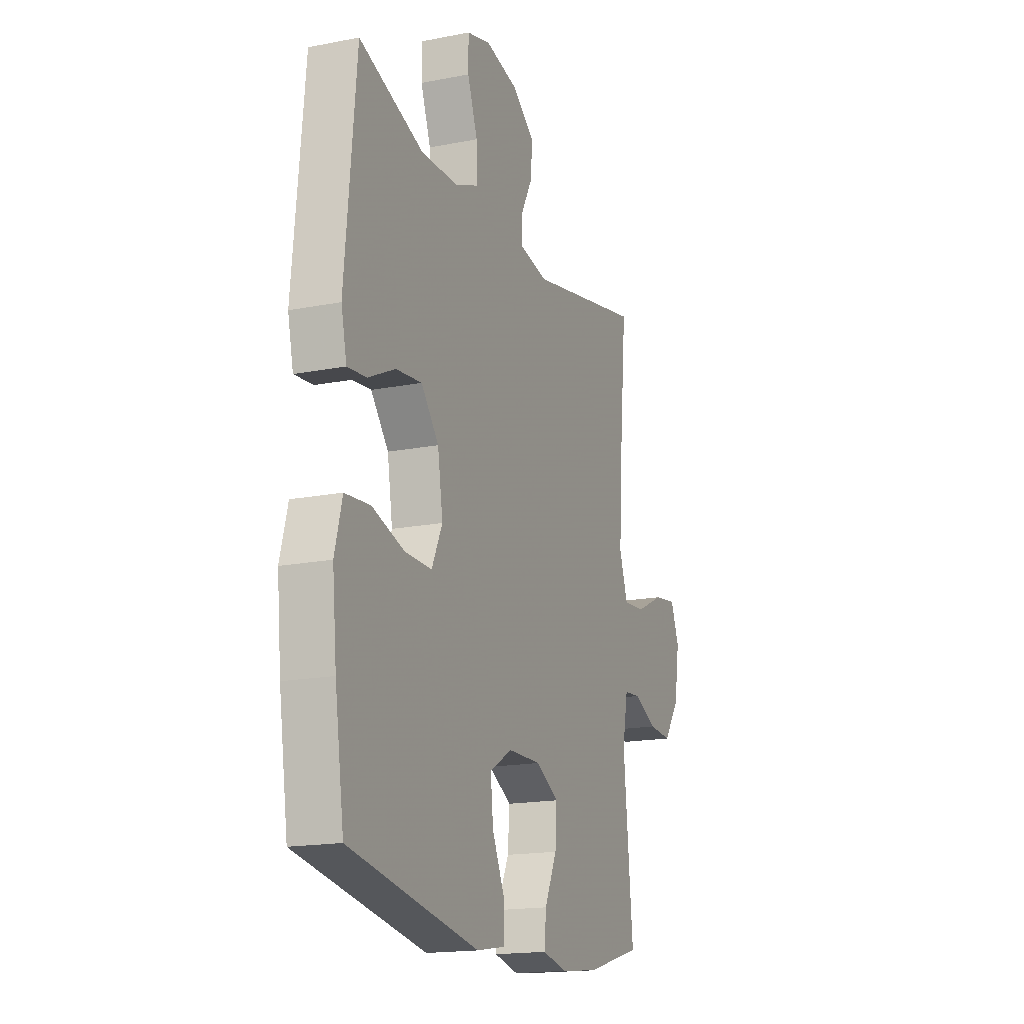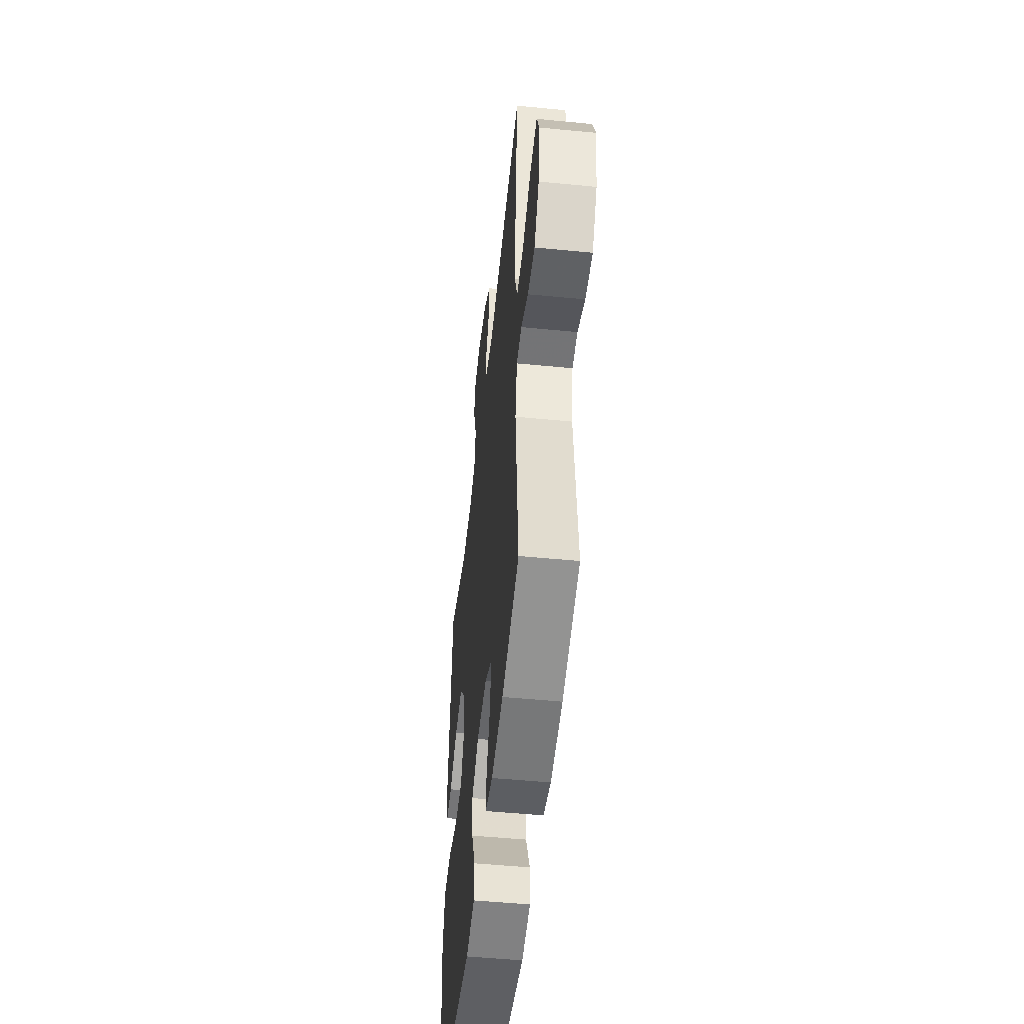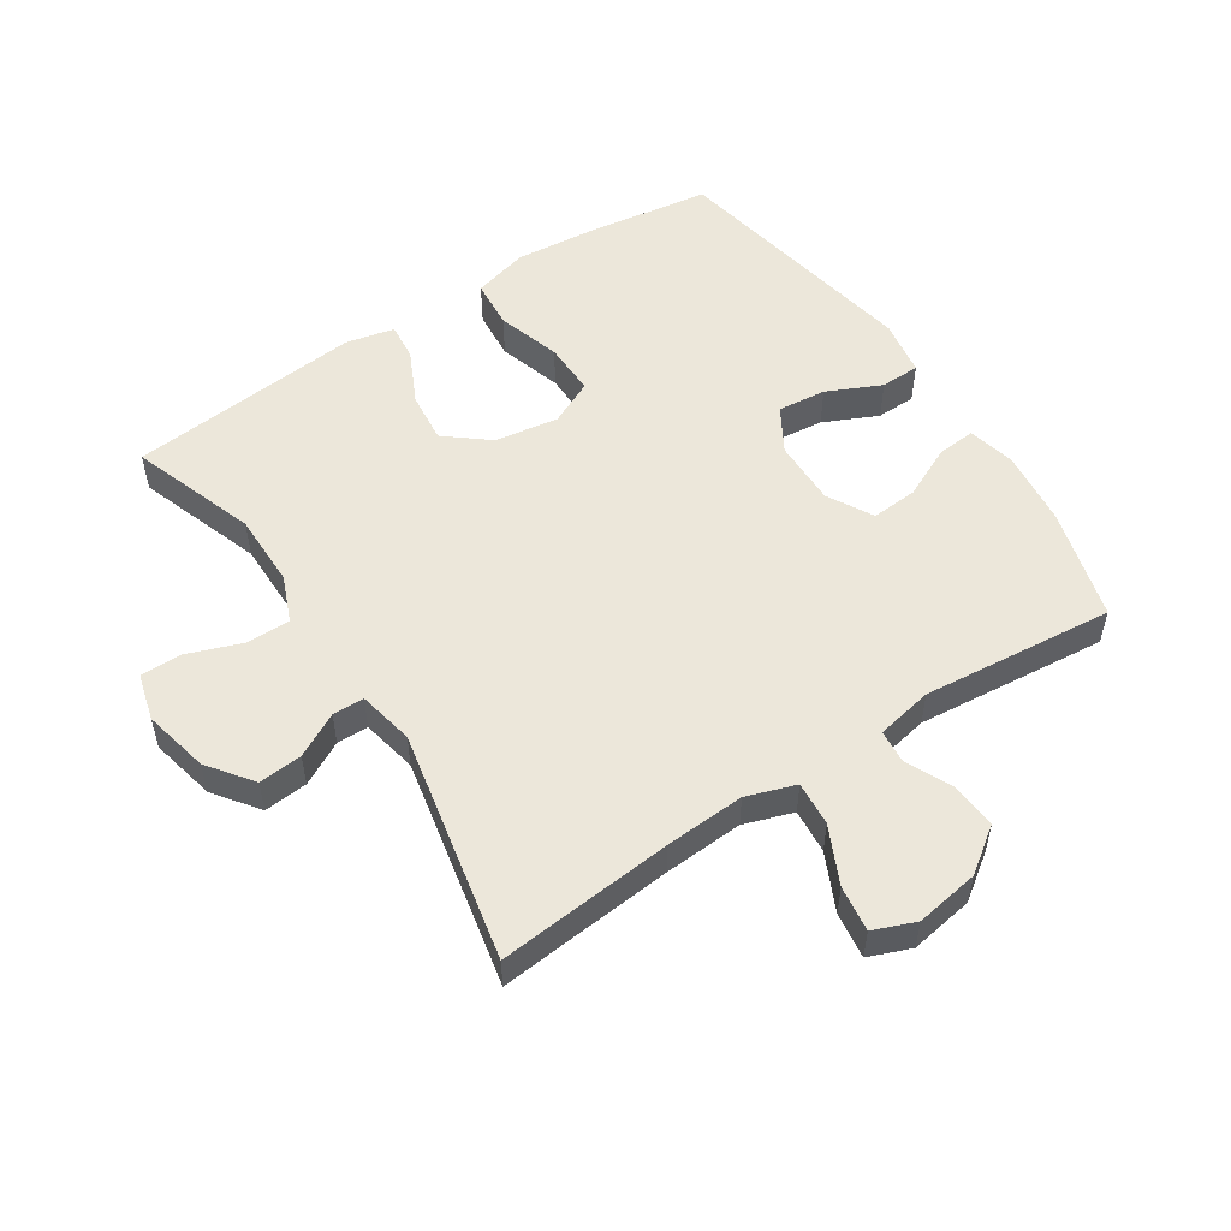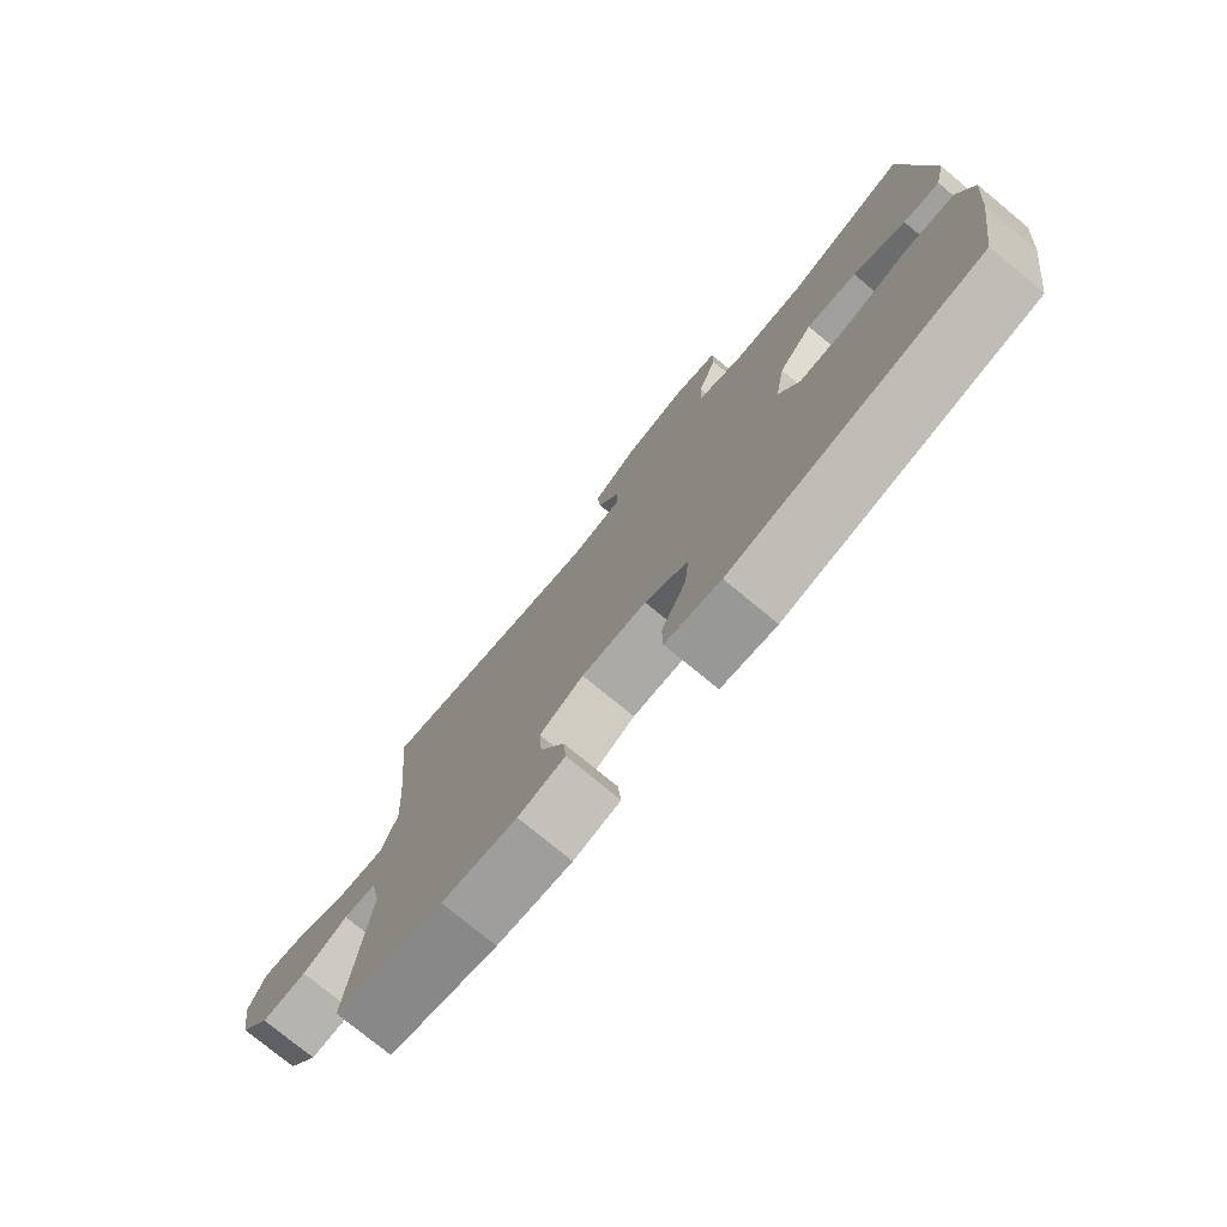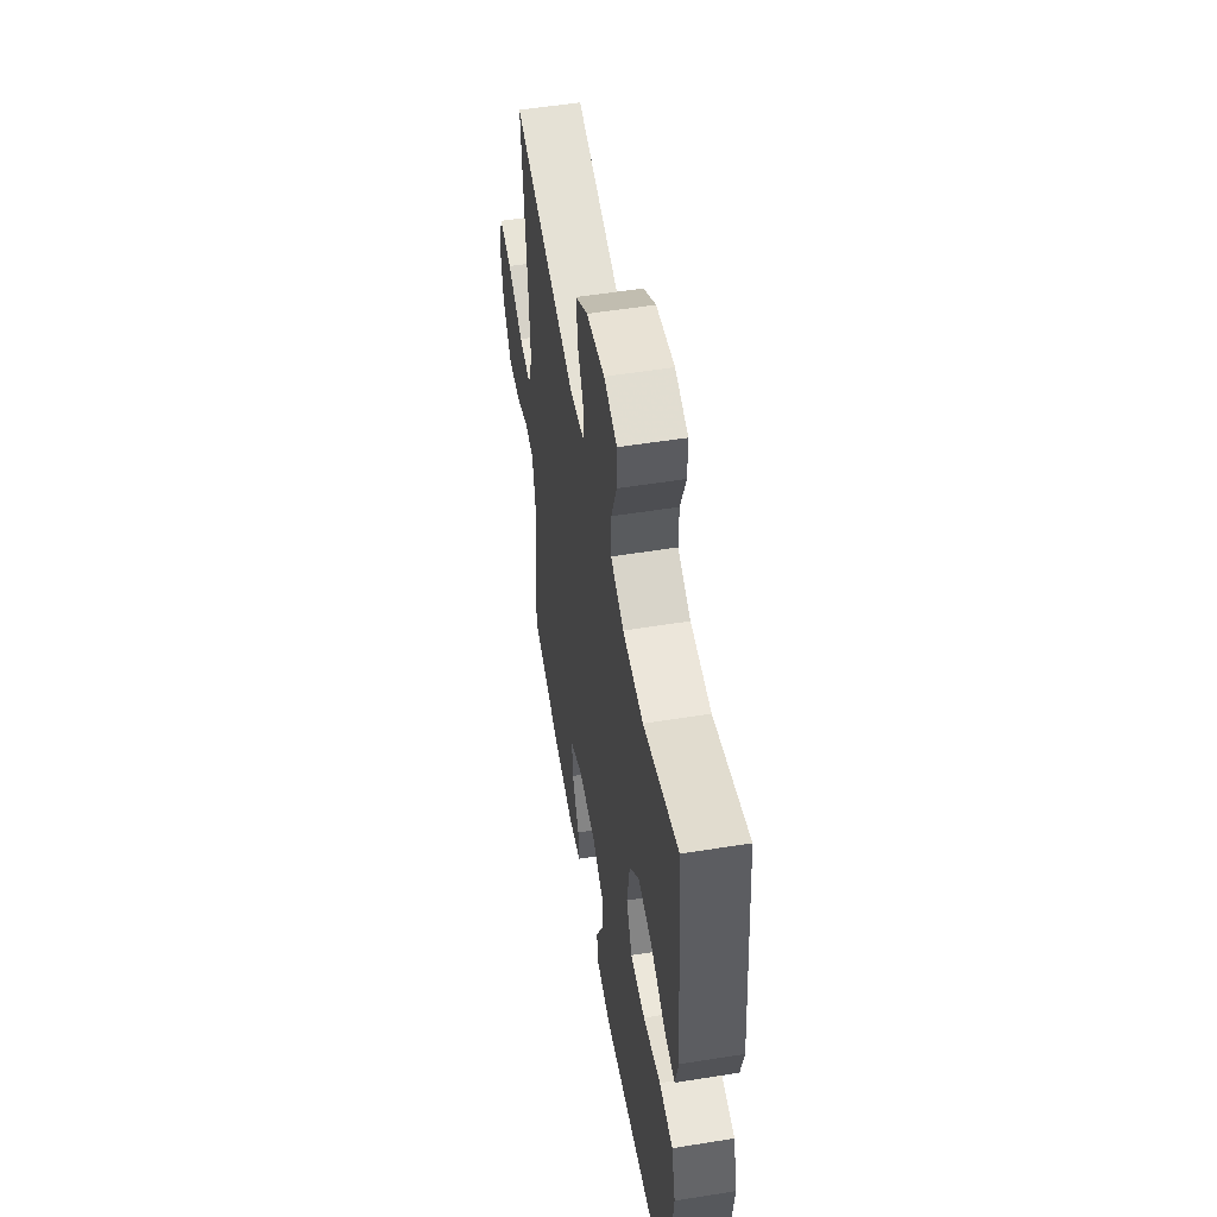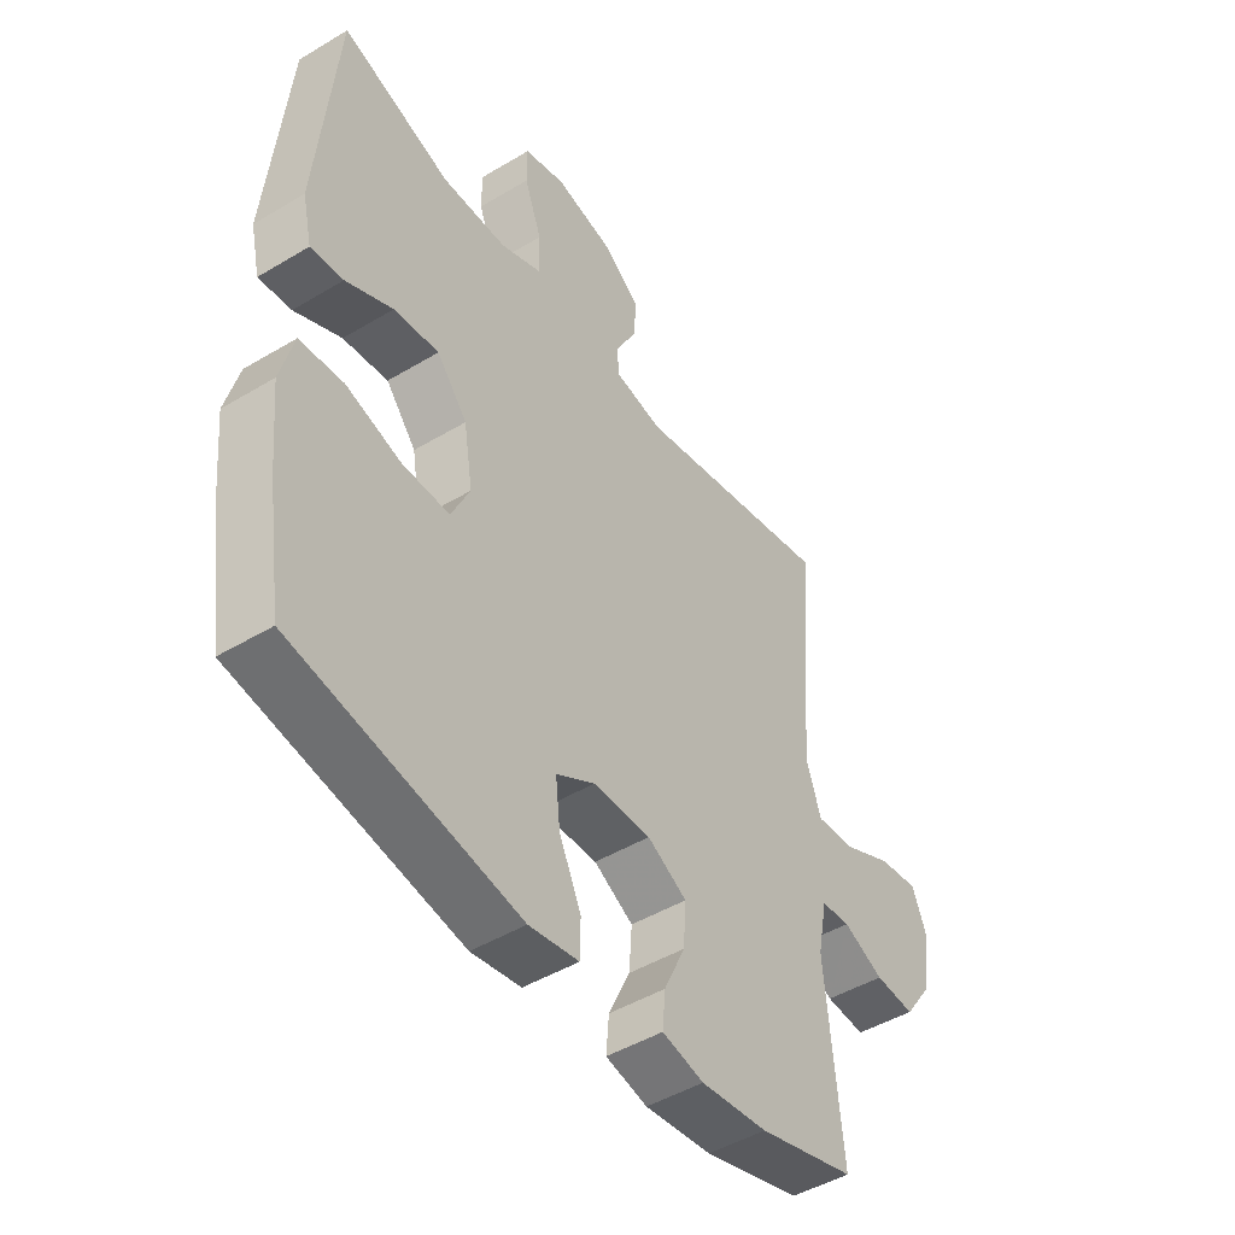
<metadata>
{"format":"obj","ext":"obj","renderer":"f3d","projection":"perspective","resolution":1024,"background":"white","views":[{"elev":-17.2,"azim":-68.5,"up":"+Z"},{"elev":-50.7,"azim":83.9,"up":"+Z"},{"elev":53.4,"azim":56.6,"up":"+Y"},{"elev":-77.0,"azim":-129.5,"up":"+Z"},{"elev":54.1,"azim":-99.7,"up":"+Z"},{"elev":-46.9,"azim":-55.7,"up":"+Z"}]}
</metadata>
<code>
v 0.5 0.07 0.5
v 0.475 0.07 0.228
v 0.468 0.07 0.104
v 0.494 0.07 0.028
v 0.563 0.07 0.034
v 0.651 0.07 0.076
v 0.722 0.07 0.086
v 0.748 0.07 0.021
v 0.732 0.07 -0.078
v 0.683 0.07 -0.147
v 0.612 0.07 -0.142
v 0.54 0.07 -0.109
v 0.488 0.07 -0.114
v 0.471 0.07 -0.202
v 0.5 0.07 -0.5
v 0.327 0.07 -0.549
v 0.208 0.07 -0.563
v 0.134 0.07 -0.546
v 0.139 0.07 -0.486
v 0.177 0.07 -0.405
v 0.182 0.07 -0.333
v 0.112 0.07 -0.294
v 0.009 0.07 -0.296
v -0.06 0.07 -0.337
v -0.052 0.07 -0.412
v -0.013 0.07 -0.496
v -0.014 0.07 -0.557
v -0.102 0.07 -0.572
v -0.5 0.07 -0.5
v -0.528 0.07 -0.315
v -0.541 0.07 -0.182
v -0.518 0.07 -0.095
v -0.441 0.07 -0.088
v -0.342 0.07 -0.118
v -0.259 0.07 -0.119
v -0.226 0.07 -0.049
v -0.242 0.07 0.05
v -0.296 0.07 0.116
v -0.376 0.07 0.107
v -0.459 0.07 0.067
v -0.517 0.07 0.061
v -0.534 0.07 0.136
v -0.5 0.07 0.5
v -0.305 0.07 0.433
v -0.19 0.07 0.434
v -0.117 0.07 0.464
v -0.118 0.07 0.533
v -0.149 0.07 0.617
v -0.149 0.07 0.681
v -0.076 0.07 0.701
v 0.026 0.07 0.679
v 0.095 0.07 0.628
v 0.089 0.07 0.56
v 0.053 0.07 0.492
v 0.054 0.07 0.443
v 0.141 0.07 0.426
v 0.5 0 0.5
v 0.475 0 0.228
v 0.468 0 0.104
v 0.494 0 0.028
v 0.563 0 0.034
v 0.651 0 0.076
v 0.722 0 0.086
v 0.748 0 0.021
v 0.732 0 -0.078
v 0.683 0 -0.147
v 0.612 0 -0.142
v 0.54 0 -0.109
v 0.488 0 -0.114
v 0.471 0 -0.202
v 0.5 0 -0.5
v 0.327 0 -0.549
v 0.208 0 -0.563
v 0.134 0 -0.546
v 0.139 0 -0.486
v 0.177 0 -0.405
v 0.182 0 -0.333
v 0.112 0 -0.294
v 0.009 0 -0.296
v -0.06 0 -0.337
v -0.052 0 -0.412
v -0.013 0 -0.496
v -0.014 0 -0.557
v -0.102 0 -0.572
v -0.5 0 -0.5
v -0.528 0 -0.315
v -0.541 0 -0.182
v -0.518 0 -0.095
v -0.441 0 -0.088
v -0.342 0 -0.118
v -0.259 0 -0.119
v -0.226 0 -0.049
v -0.242 0 0.05
v -0.296 0 0.116
v -0.376 0 0.107
v -0.459 0 0.067
v -0.517 0 0.061
v -0.534 0 0.136
v -0.5 0 0.5
v -0.305 0 0.433
v -0.19 0 0.434
v -0.117 0 0.464
v -0.118 0 0.533
v -0.149 0 0.617
v -0.149 0 0.681
v -0.076 0 0.701
v 0.026 0 0.679
v 0.095 0 0.628
v 0.089 0 0.56
v 0.053 0 0.492
v 0.054 0 0.443
v 0.141 0 0.426
f 52 53 54
f 51 52 54
f 50 51 54
f 49 50 54
f 48 49 54
f 47 48 54
f 46 47 54 55
f 45 46 55 56
f 42 43 44
f 41 42 44
f 40 41 44
f 39 40 44
f 44 45 56
f 39 44 56
f 38 39 56
f 32 33 34
f 31 32 34
f 30 31 34
f 29 30 34
f 28 29 34
f 27 28 34
f 26 27 34
f 25 26 34
f 24 25 34 35
f 23 24 35 36
f 18 19 20
f 17 18 20
f 16 17 20
f 15 16 20
f 14 15 20
f 13 14 20 21
f 10 11 12
f 9 10 12
f 8 9 12
f 7 8 12
f 6 7 12
f 5 6 12
f 4 5 12 13
f 13 21 22
f 4 13 22
f 3 4 22
f 56 1 2
f 38 56 2
f 37 38 2
f 23 36 37
f 22 23 37
f 3 22 37
f 2 3 37
f 110 109 108
f 110 108 107
f 110 107 106
f 110 106 105
f 110 105 104
f 110 104 103
f 111 110 103 102
f 112 111 102 101
f 100 99 98
f 100 98 97
f 100 97 96
f 100 96 95
f 112 101 100
f 112 100 95
f 112 95 94
f 90 89 88
f 90 88 87
f 90 87 86
f 90 86 85
f 90 85 84
f 90 84 83
f 90 83 82
f 90 82 81
f 91 90 81 80
f 92 91 80 79
f 76 75 74
f 76 74 73
f 76 73 72
f 76 72 71
f 76 71 70
f 77 76 70 69
f 68 67 66
f 68 66 65
f 68 65 64
f 68 64 63
f 68 63 62
f 68 62 61
f 69 68 61 60
f 78 77 69
f 78 69 60
f 78 60 59
f 58 57 112
f 58 112 94
f 58 94 93
f 93 92 79
f 93 79 78
f 93 78 59
f 93 59 58
f 1 57 58 2
f 2 58 59 3
f 3 59 60 4
f 4 60 61 5
f 5 61 62 6
f 6 62 63 7
f 7 63 64 8
f 8 64 65 9
f 9 65 66 10
f 10 66 67 11
f 11 67 68 12
f 12 68 69 13
f 13 69 70 14
f 14 70 71 15
f 15 71 72 16
f 16 72 73 17
f 17 73 74 18
f 18 74 75 19
f 19 75 76 20
f 20 76 77 21
f 21 77 78 22
f 22 78 79 23
f 23 79 80 24
f 24 80 81 25
f 25 81 82 26
f 26 82 83 27
f 27 83 84 28
f 28 84 85 29
f 29 85 86 30
f 30 86 87 31
f 31 87 88 32
f 32 88 89 33
f 33 89 90 34
f 34 90 91 35
f 35 91 92 36
f 36 92 93 37
f 37 93 94 38
f 38 94 95 39
f 39 95 96 40
f 40 96 97 41
f 41 97 98 42
f 42 98 99 43
f 43 99 100 44
f 44 100 101 45
f 45 101 102 46
f 46 102 103 47
f 47 103 104 48
f 48 104 105 49
f 49 105 106 50
f 50 106 107 51
f 51 107 108 52
f 52 108 109 53
f 53 109 110 54
f 54 110 111 55
f 55 111 112 56
f 56 112 57 1

</code>
